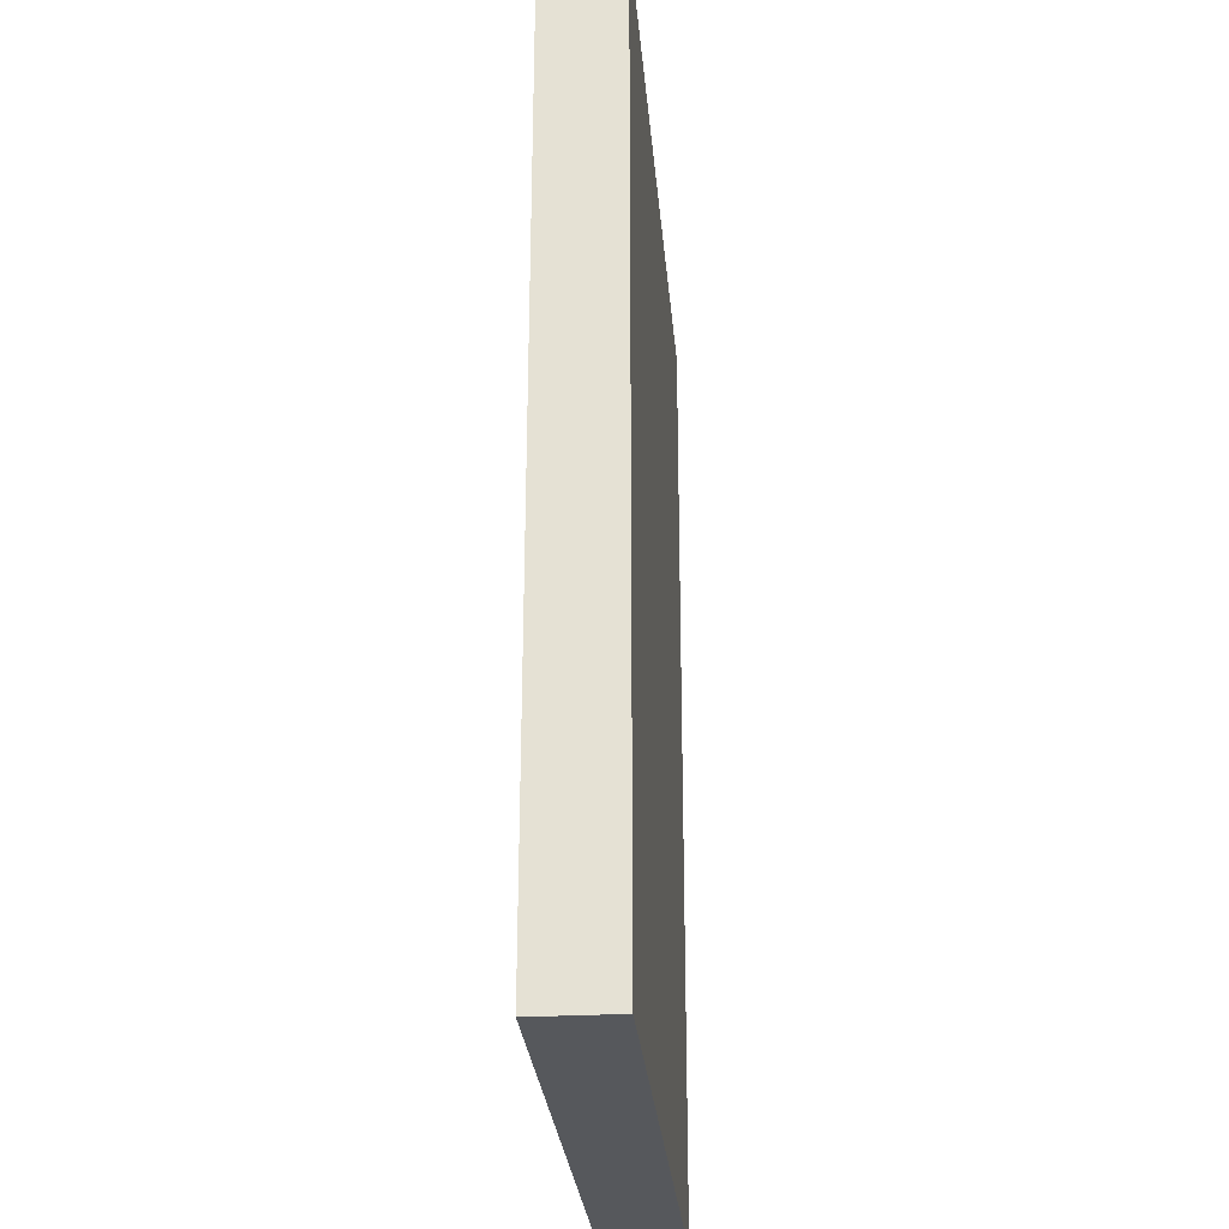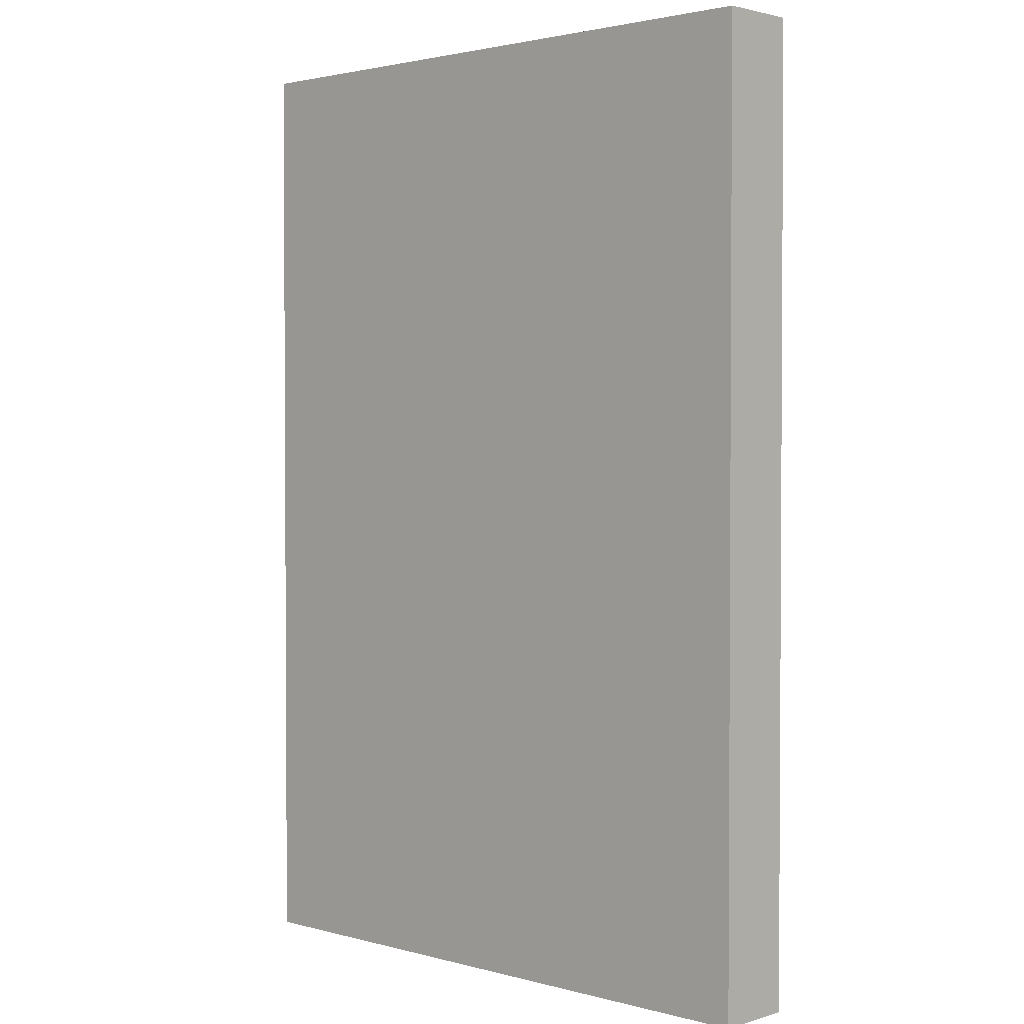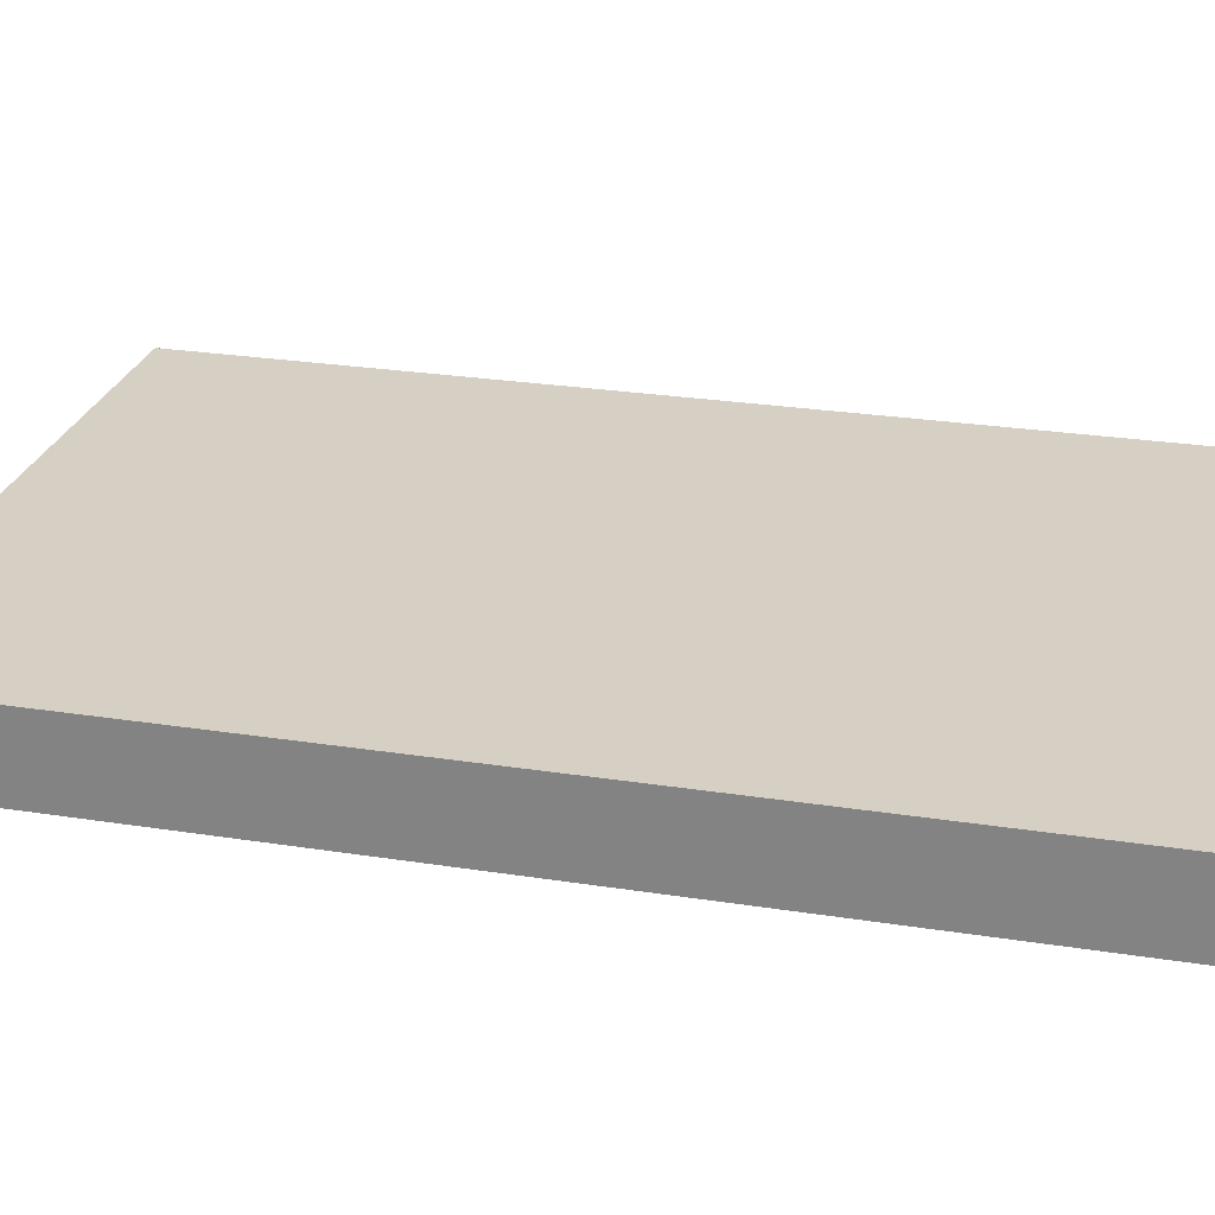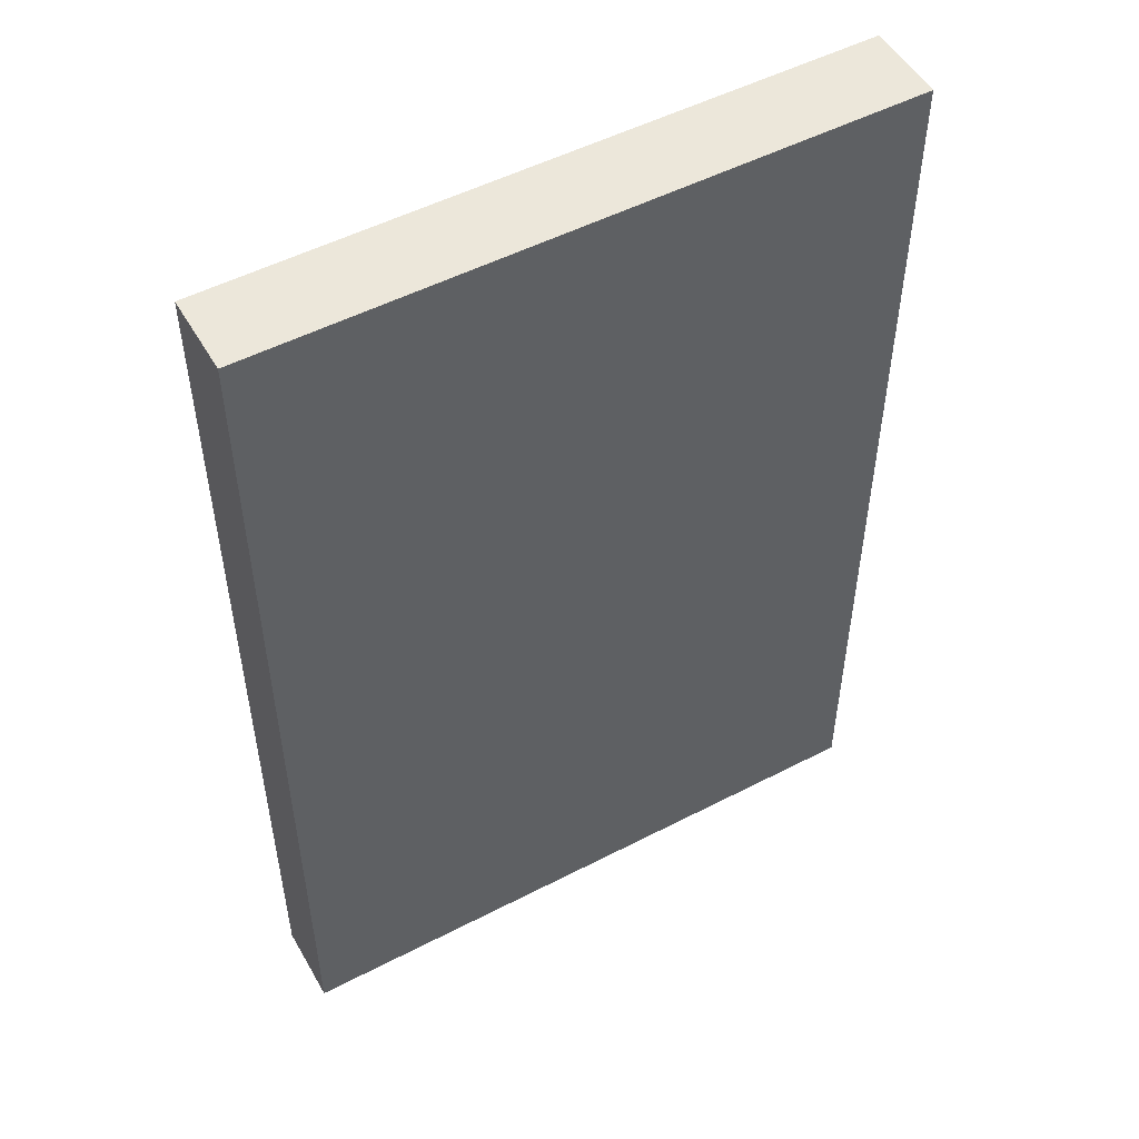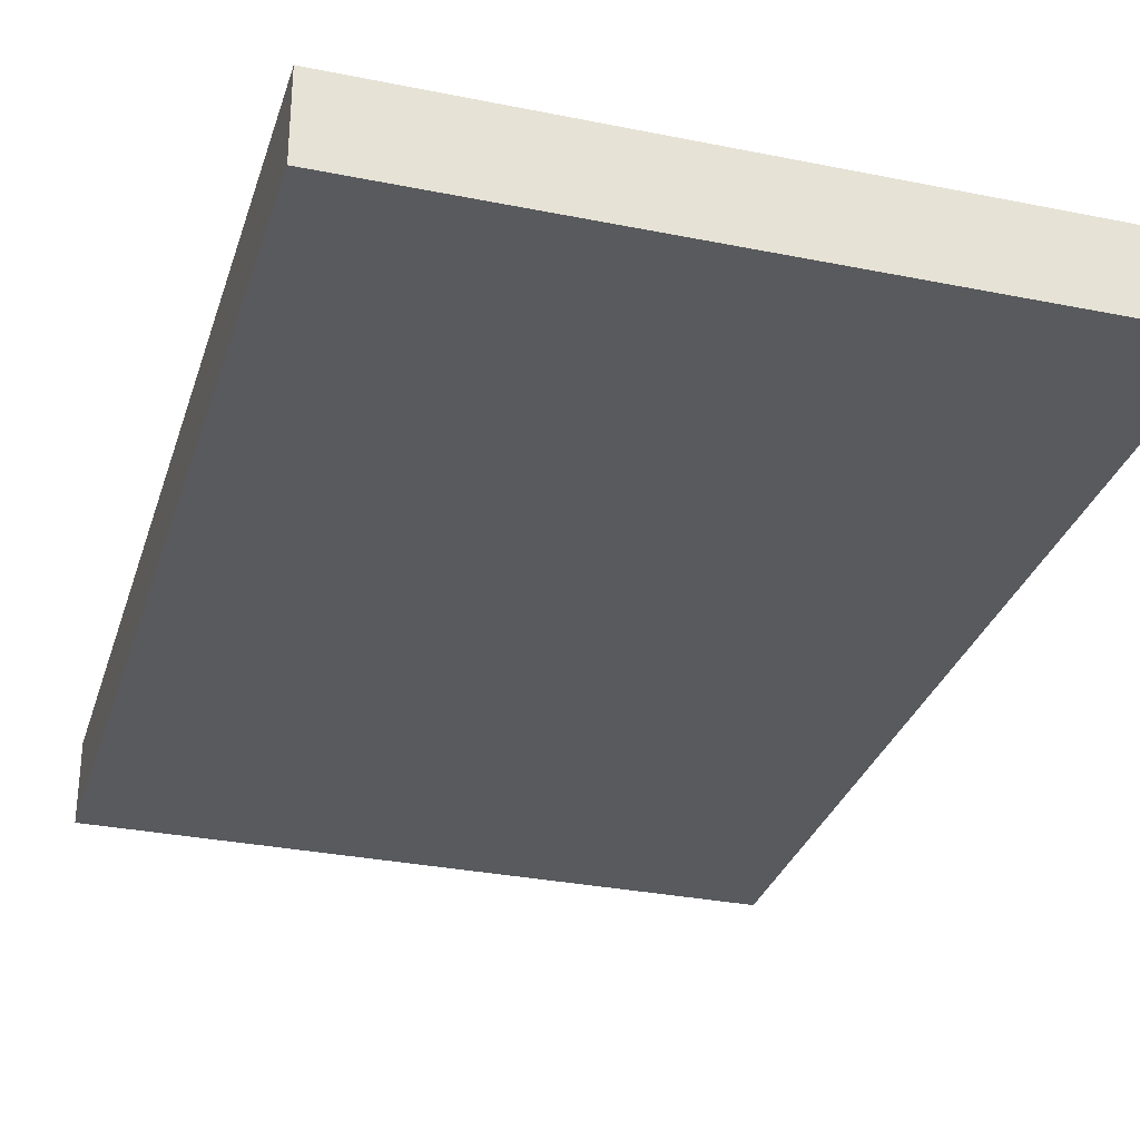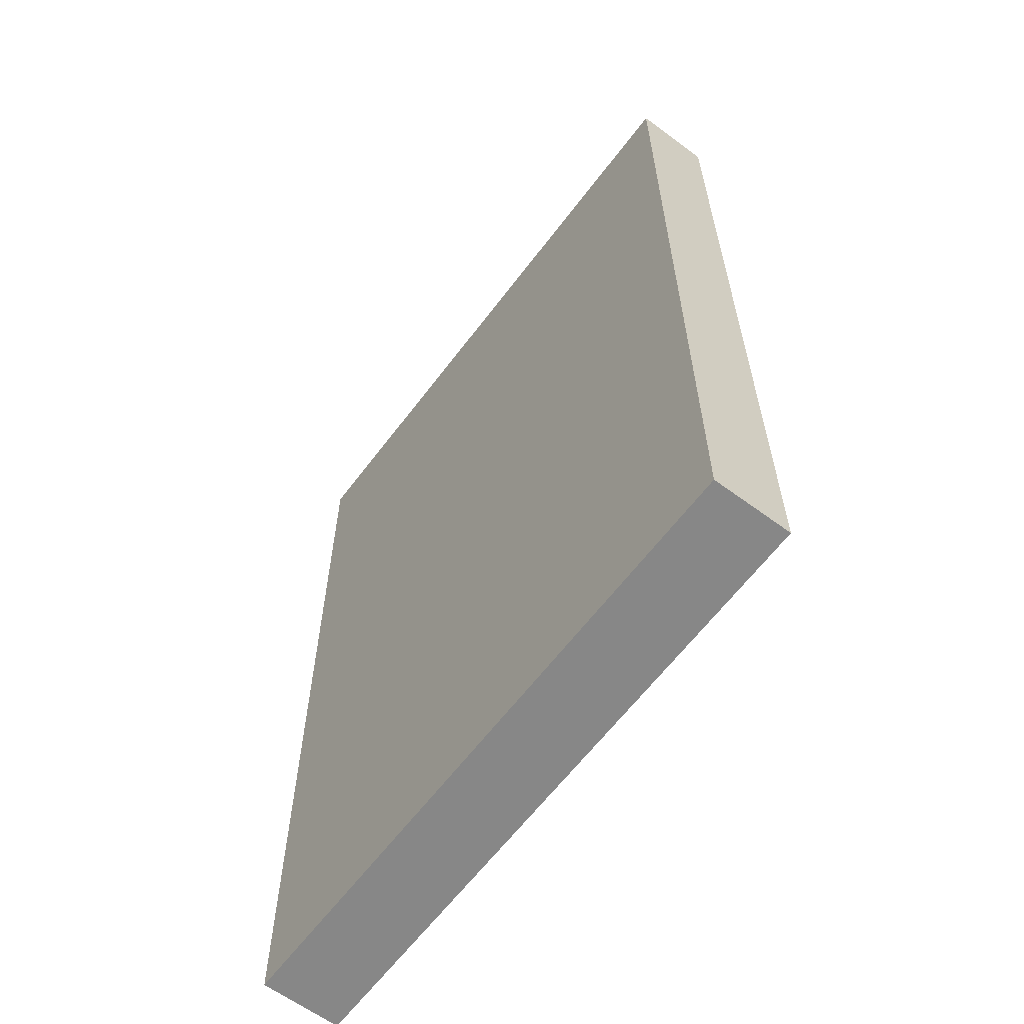
<metadata>
{"format":"obj","ext":"obj","renderer":"f3d","projection":"perspective","resolution":1024,"background":"white","views":[{"elev":-28.2,"azim":-85.1,"up":"+Y"},{"elev":2.1,"azim":43.5,"up":"+Y"},{"elev":26.0,"azim":-76.0,"up":"+Z"},{"elev":51.6,"azim":-29.3,"up":"+Y"},{"elev":-30.9,"azim":-16.2,"up":"+Z"},{"elev":-62.4,"azim":53.1,"up":"+Y"}]}
</metadata>
<code>
v 192 -416 32
v 256 -416 24
v 192 -416 24
v 256 -416 32
v 256 -512 32
v 192 -512 24
v 256 -512 24
v 192 -512 32
f 1 2 3
f 1 4 2
f 5 6 7
f 5 8 6
f 8 3 6
f 8 1 3
f 4 7 2
f 4 5 7
f 8 4 1
f 8 5 4
f 3 7 6
f 3 2 7

</code>
